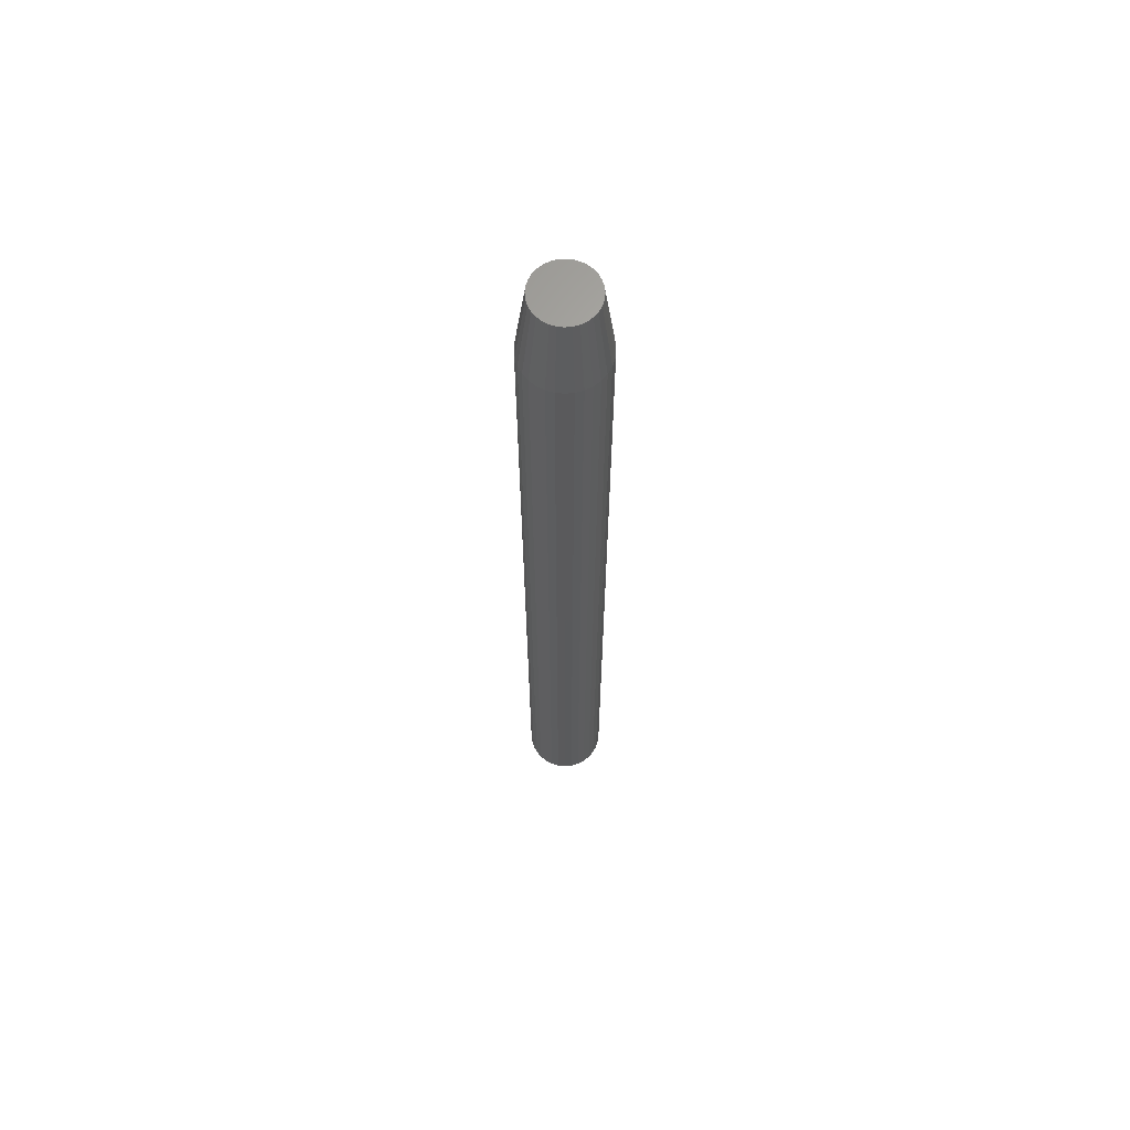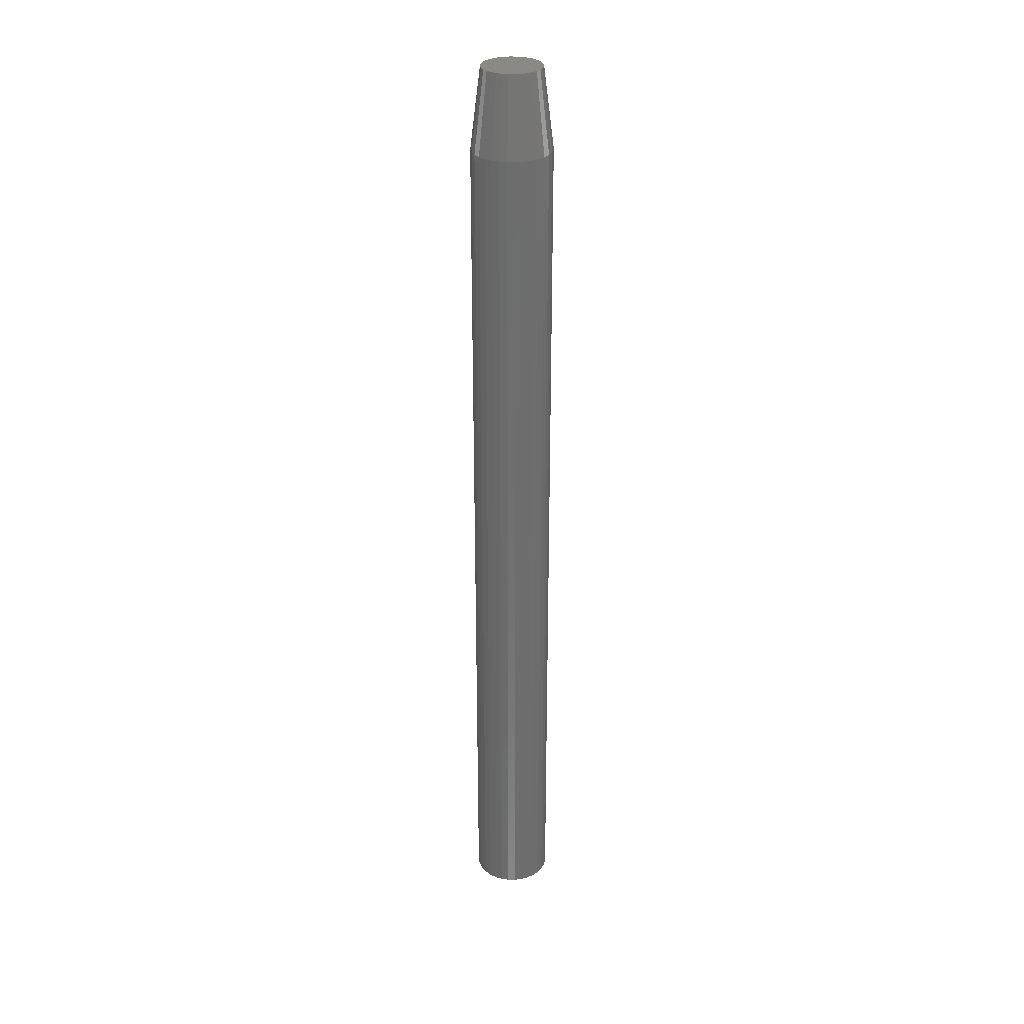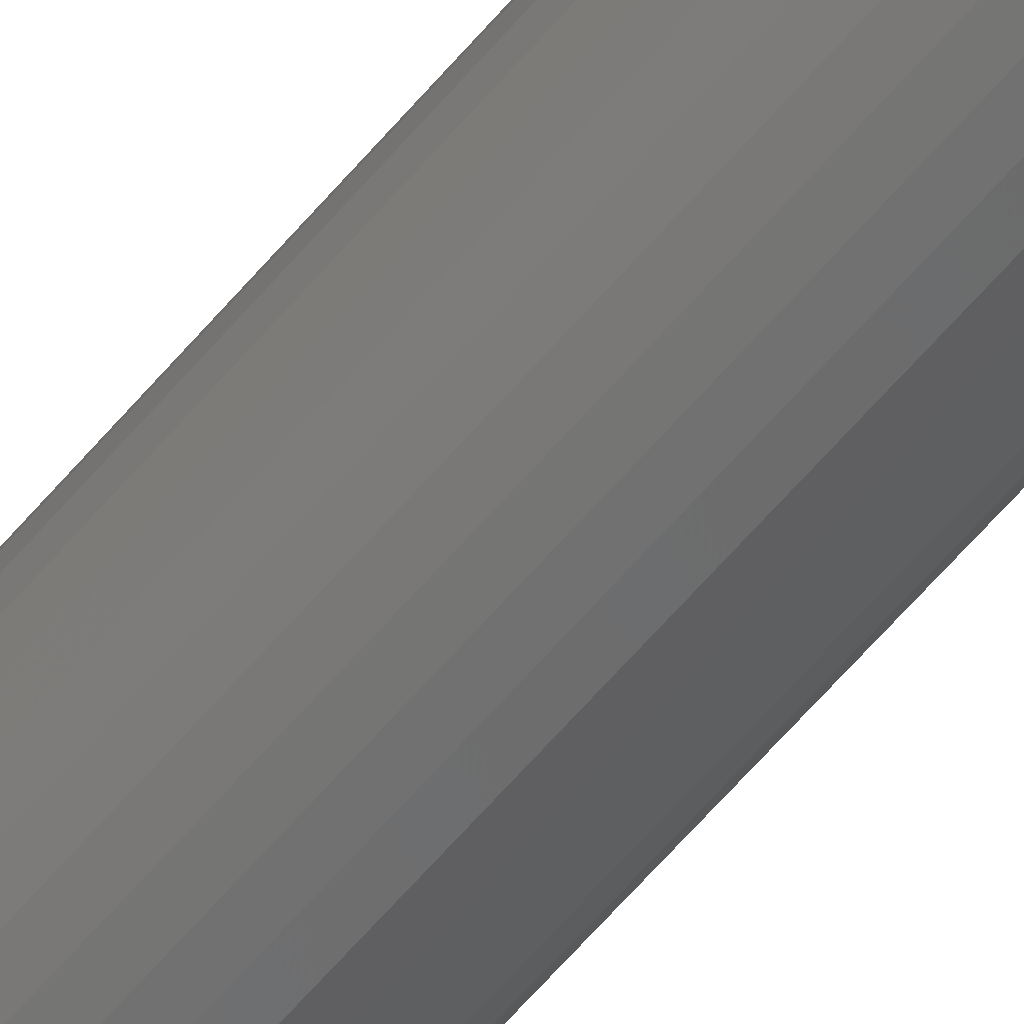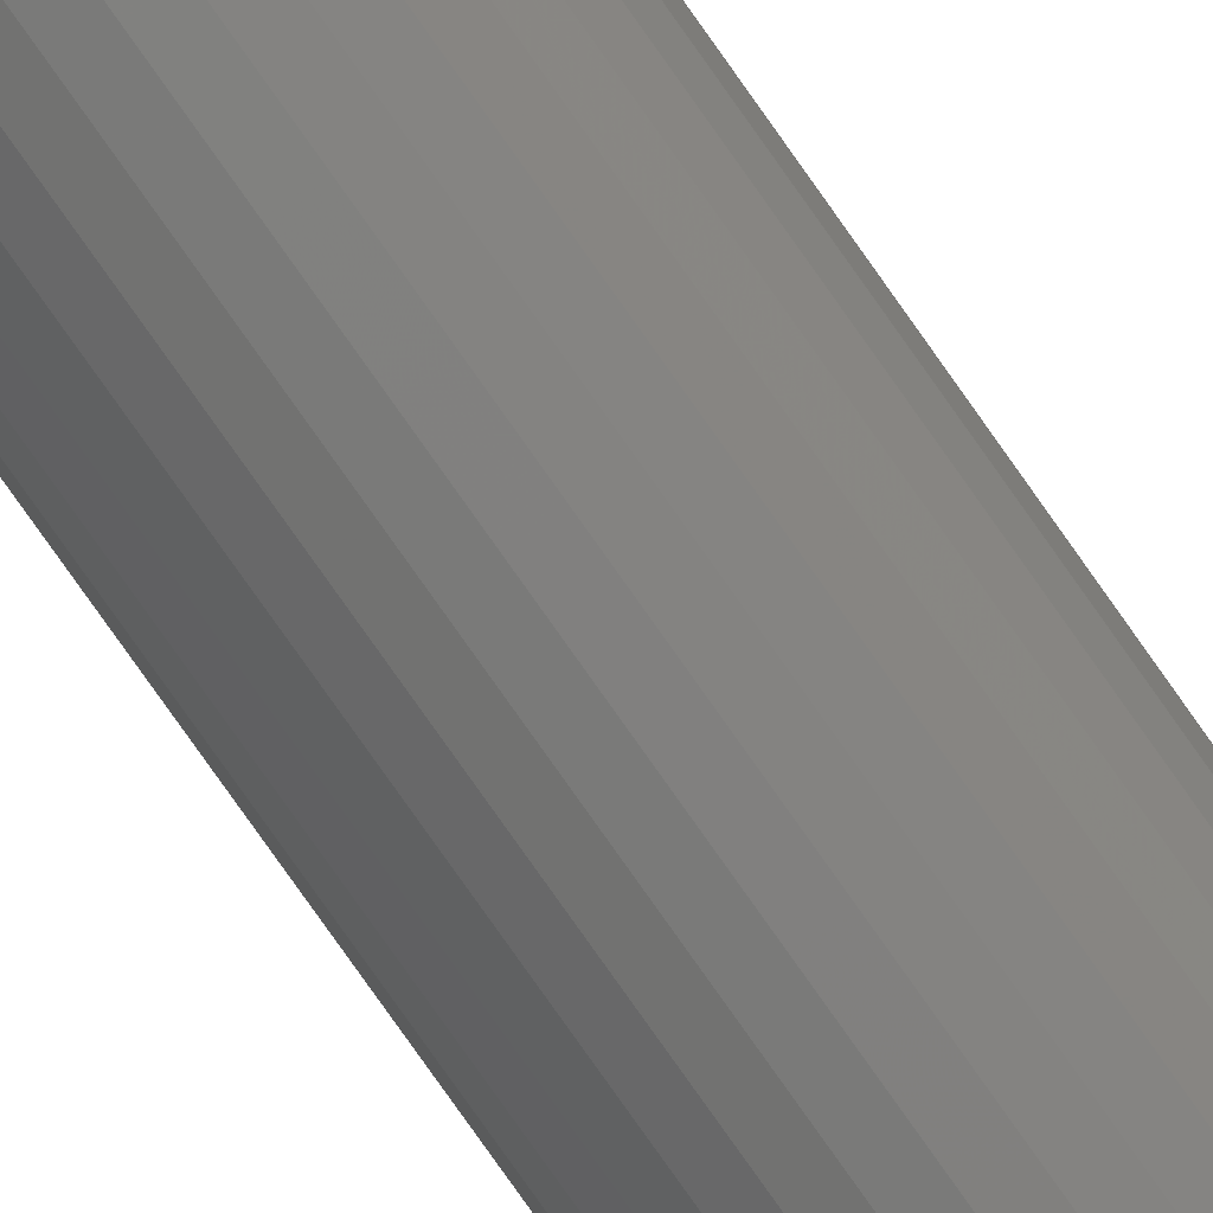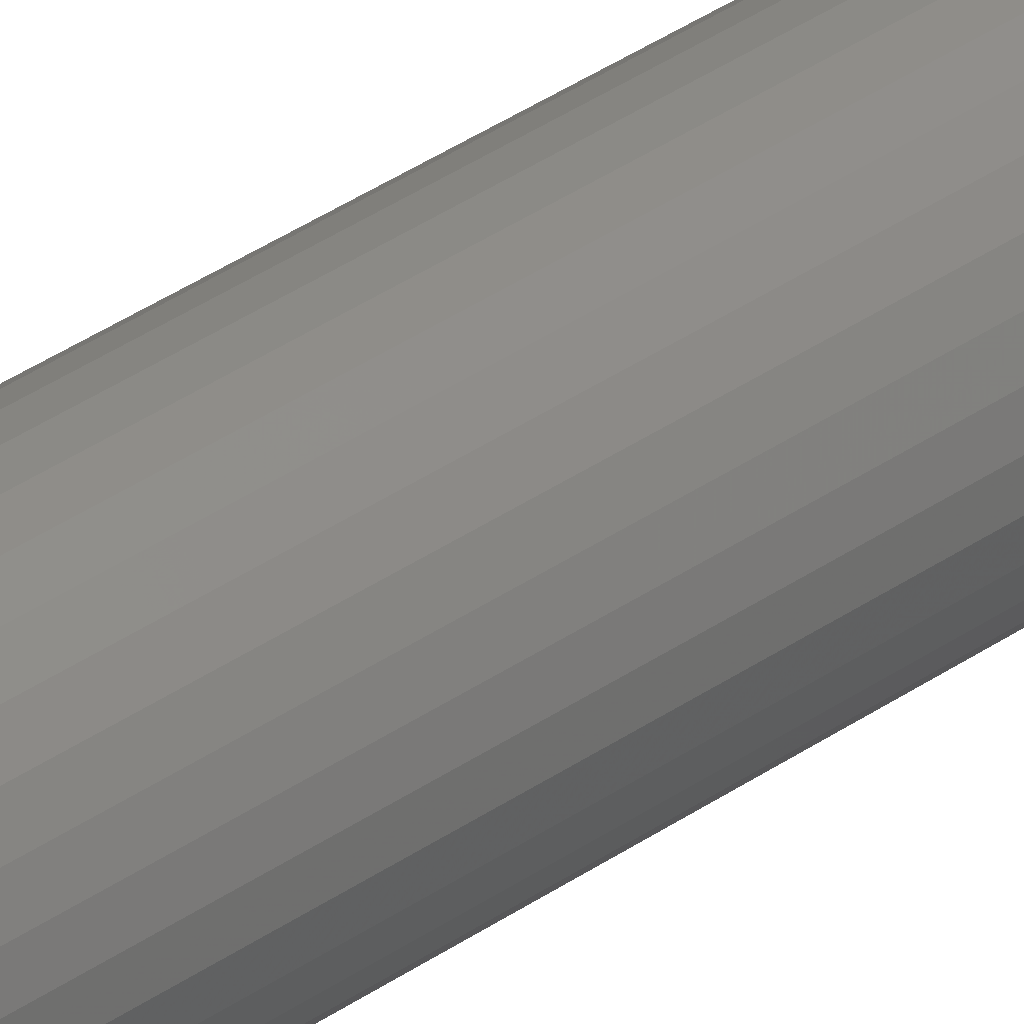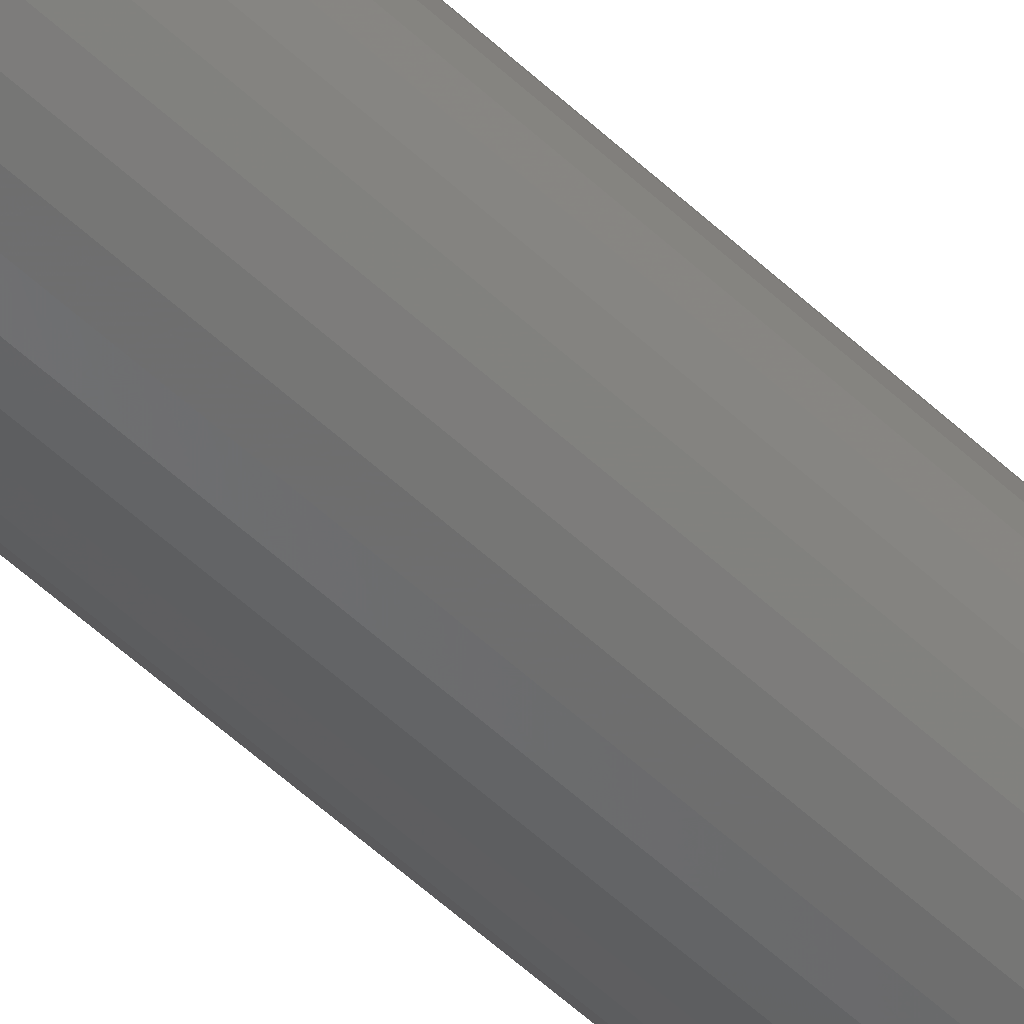
<metadata>
{"format":"stl","ext":"stl","renderer":"f3d","projection":"perspective","resolution":1024,"background":"white","views":[{"elev":65.1,"azim":-112.1,"up":"+Y"},{"elev":29.9,"azim":62.6,"up":"+Y"},{"elev":-60.0,"azim":140.5,"up":"+Z"},{"elev":-77.3,"azim":35.0,"up":"+Z"},{"elev":36.0,"azim":47.4,"up":"+Z"},{"elev":-49.2,"azim":-136.9,"up":"+Z"}]}
</metadata>
<code>
# stl→obj: 96 verts, 188 faces
v -0.008558 1.905e-18 0.02165
v -0.004161 2.18e-18 0.02299
v 0.0004112 2.465e-18 0.02344
v 0.004984 2.751e-18 0.02299
v 0.00938 3.025e-18 0.02165
v -0.01261 1.652e-18 0.01949
v 0.01343 3.278e-18 0.01949
v -0.01616 1.43e-18 0.01657
v 0.01698 3.5e-18 0.01657
v -0.01908 1.248e-18 0.01302
v 0.0199 3.682e-18 0.01302
v -0.02124 1.113e-18 0.008969
v 0.02206 3.817e-18 0.008969
v -0.02258 1.03e-18 0.004572
v 0.0234 3.901e-18 0.004572
v 0.02206 3.817e-18 -0.008969
v -0.02124 1.113e-18 -0.008969
v 0.0234 3.901e-18 -0.004572
v -0.01908 1.248e-18 -0.01302
v 0.0199 3.682e-18 -0.01302
v -0.01616 1.43e-18 -0.01657
v 0.01698 3.5e-18 -0.01657
v -0.01261 1.652e-18 -0.01949
v 0.01343 3.278e-18 -0.01949
v -0.008558 1.905e-18 -0.02165
v 0.00938 3.025e-18 -0.02165
v -0.004161 2.18e-18 -0.02299
v 0.0004112 2.465e-18 -0.02344
v 0.004984 2.751e-18 -0.02299
v -0.02258 1.03e-18 -0.004572
v -0.02303 1.001e-18 1.394e-09
v 0.02385 3.929e-18 -1.219e-17
v 0.03166 -0.0625 -1.198e-17
v 0.03166 -0.75 -4.331e-18
v 0.03106 -0.0625 -0.006097
v 0.03106 -0.75 -0.006097
v 0.02928 -0.0625 -0.01196
v 0.02928 -0.75 -0.01196
v 0.02639 -0.0625 -0.01736
v 0.02639 -0.75 -0.01736
v 0.02251 -0.0625 -0.0221
v 0.02251 -0.75 -0.0221
v 0.01777 -0.0625 -0.02598
v 0.01777 -0.75 -0.02598
v 0.01237 -0.0625 -0.02887
v 0.01237 -0.75 -0.02887
v 0.006508 -0.0625 -0.03065
v 0.006508 -0.75 -0.03065
v 0.0004112 -0.0625 -0.03125
v 0.0004112 -0.75 -0.03125
v -0.005685 -0.0625 -0.03065
v -0.005685 -0.75 -0.03065
v -0.01155 -0.0625 -0.02887
v -0.01155 -0.75 -0.02887
v -0.01695 -0.0625 -0.02598
v -0.01695 -0.75 -0.02598
v -0.02169 -0.0625 -0.0221
v -0.02169 -0.75 -0.0221
v -0.02557 -0.0625 -0.01736
v -0.02557 -0.75 -0.01736
v -0.02846 -0.0625 -0.01196
v -0.02846 -0.75 -0.01196
v -0.03024 -0.0625 -0.006097
v -0.03024 -0.75 -0.006097
v -0.03084 -0.0625 3.323e-18
v -0.03084 -0.75 3.323e-18
v -0.03024 -0.0625 0.006097
v -0.03024 -0.75 0.006097
v -0.02846 -0.0625 0.01196
v -0.02846 -0.75 0.01196
v -0.02557 -0.0625 0.01736
v -0.02557 -0.75 0.01736
v -0.02169 -0.0625 0.0221
v -0.02169 -0.75 0.0221
v -0.01695 -0.0625 0.02598
v -0.01695 -0.75 0.02598
v -0.01155 -0.0625 0.02887
v -0.01155 -0.75 0.02887
v -0.005685 -0.0625 0.03065
v -0.005685 -0.75 0.03065
v 0.0004112 -0.0625 0.03125
v 0.0004112 -0.75 0.03125
v 0.006508 -0.0625 0.03065
v 0.006508 -0.75 0.03065
v 0.01237 -0.0625 0.02887
v 0.01237 -0.75 0.02887
v 0.01777 -0.0625 0.02598
v 0.01777 -0.75 0.02598
v 0.02251 -0.0625 0.0221
v 0.02251 -0.75 0.0221
v 0.02639 -0.0625 0.01736
v 0.02639 -0.75 0.01736
v 0.02928 -0.0625 0.01196
v 0.02928 -0.75 0.01196
v 0.03106 -0.0625 0.006097
v 0.03106 -0.75 0.006097
f 1 2 3
f 1 3 4
f 5 1 4
f 6 1 5
f 7 6 5
f 8 6 7
f 9 8 7
f 10 8 9
f 11 10 9
f 12 10 11
f 13 12 11
f 14 12 13
f 15 14 13
f 16 17 18
f 19 17 16
f 20 19 16
f 21 19 20
f 22 21 20
f 23 21 22
f 24 23 22
f 25 23 24
f 26 25 24
f 27 25 26
f 28 27 26
f 29 28 26
f 17 30 18
f 18 30 31
f 18 31 32
f 32 31 14
f 32 14 15
f 33 34 35
f 35 34 36
f 35 36 37
f 37 36 38
f 37 38 39
f 39 38 40
f 39 40 41
f 41 40 42
f 41 42 43
f 43 42 44
f 43 44 45
f 45 44 46
f 45 46 47
f 47 46 48
f 47 48 49
f 49 48 50
f 49 50 51
f 51 50 52
f 51 52 53
f 53 52 54
f 53 54 55
f 55 54 56
f 55 56 57
f 57 56 58
f 57 58 59
f 59 58 60
f 59 60 61
f 61 60 62
f 61 62 63
f 63 62 64
f 63 64 65
f 65 64 66
f 65 66 67
f 67 66 68
f 67 68 69
f 69 68 70
f 69 70 71
f 71 70 72
f 71 72 73
f 73 72 74
f 73 74 75
f 75 74 76
f 75 76 77
f 77 76 78
f 77 78 79
f 79 78 80
f 79 80 81
f 81 80 82
f 81 82 83
f 83 82 84
f 83 84 85
f 85 84 86
f 85 86 87
f 87 86 88
f 87 88 89
f 89 88 90
f 89 90 91
f 91 90 92
f 91 92 93
f 93 92 94
f 93 94 95
f 95 94 96
f 95 96 33
f 33 96 34
f 65 31 63
f 63 31 30
f 63 30 61
f 61 30 17
f 61 17 59
f 59 17 19
f 59 19 57
f 57 19 21
f 57 21 55
f 55 21 23
f 55 23 53
f 53 23 25
f 53 25 51
f 51 25 27
f 51 27 49
f 49 27 28
f 49 28 47
f 47 28 29
f 47 29 45
f 45 29 26
f 45 26 43
f 43 26 24
f 43 24 41
f 41 24 22
f 41 22 39
f 39 22 20
f 39 20 37
f 37 20 16
f 37 16 35
f 35 16 18
f 35 18 33
f 33 18 32
f 33 32 95
f 95 32 15
f 95 15 93
f 93 15 13
f 93 13 91
f 91 13 11
f 91 11 89
f 89 11 9
f 89 9 87
f 87 9 7
f 87 7 85
f 85 7 5
f 85 5 83
f 83 5 4
f 83 4 81
f 81 4 3
f 81 3 79
f 79 3 2
f 79 2 77
f 77 2 1
f 77 1 75
f 75 1 6
f 75 6 73
f 73 6 8
f 73 8 71
f 71 8 10
f 71 10 69
f 69 10 12
f 69 12 67
f 67 12 14
f 67 14 65
f 65 14 31
f 82 80 78
f 84 82 78
f 84 78 86
f 86 78 76
f 86 76 88
f 88 76 74
f 88 74 90
f 90 74 72
f 90 72 92
f 92 72 70
f 92 70 94
f 94 70 68
f 94 68 96
f 36 62 38
f 38 62 60
f 38 60 40
f 40 60 58
f 40 58 42
f 42 58 56
f 42 56 44
f 44 56 54
f 44 54 46
f 46 54 52
f 46 52 50
f 46 50 48
f 96 68 34
f 34 68 66
f 34 66 36
f 36 66 64
f 36 64 62

</code>
